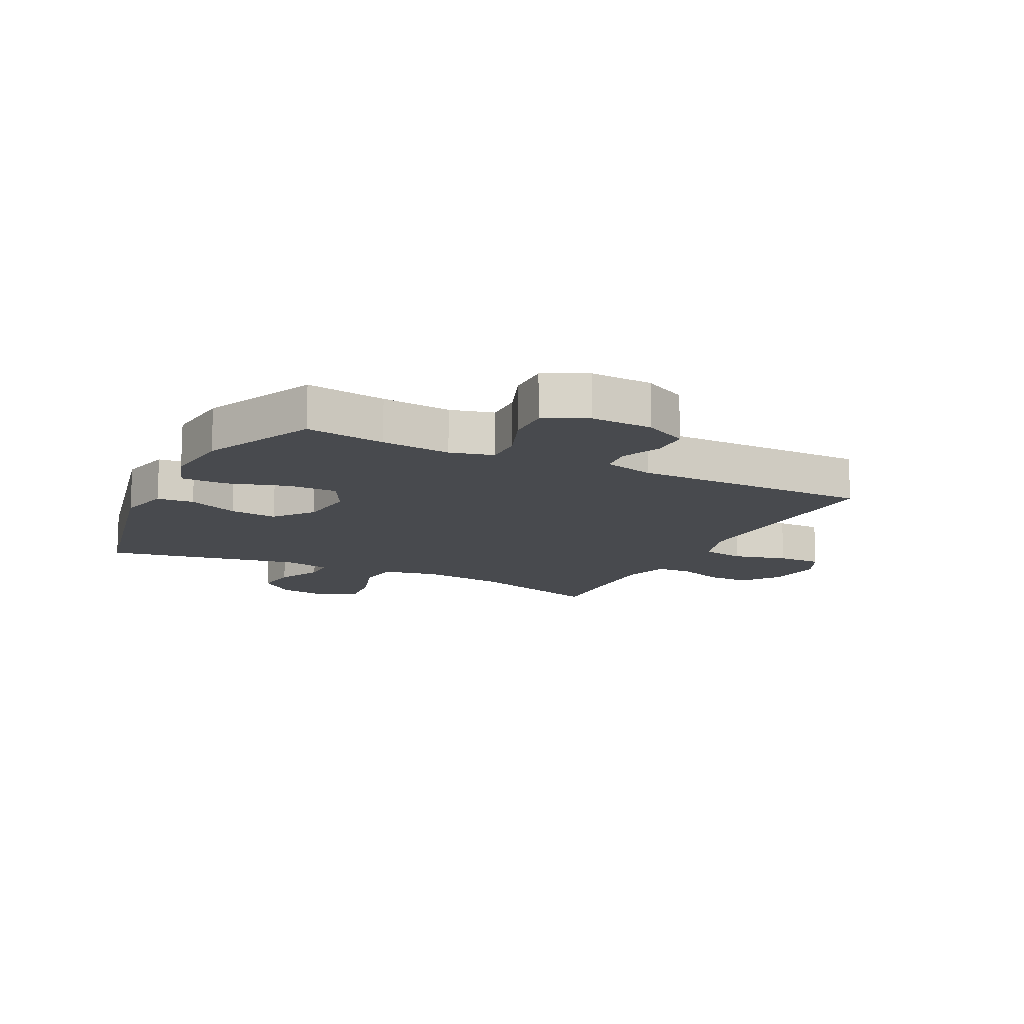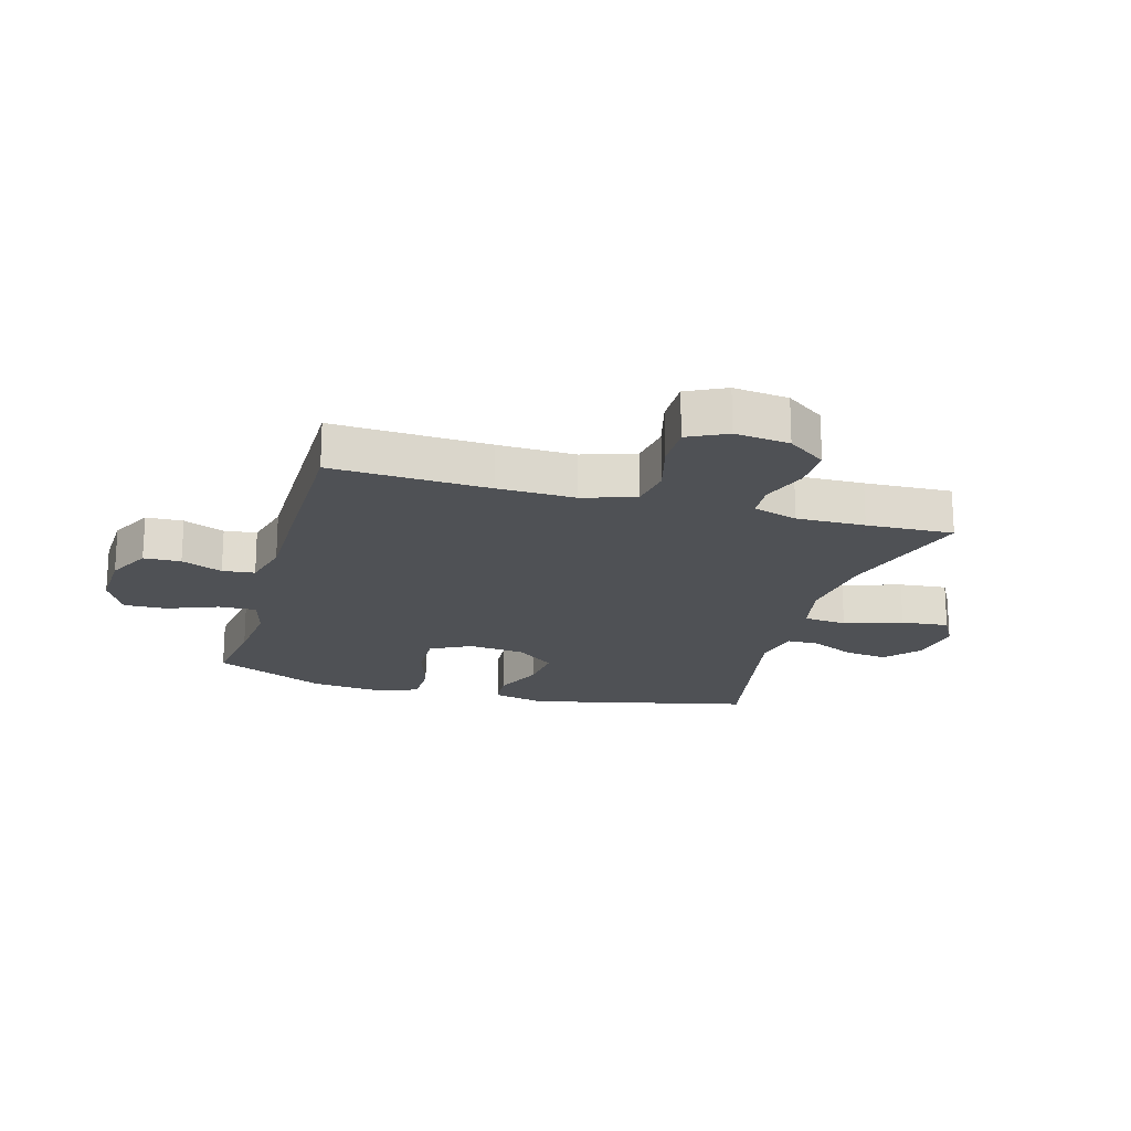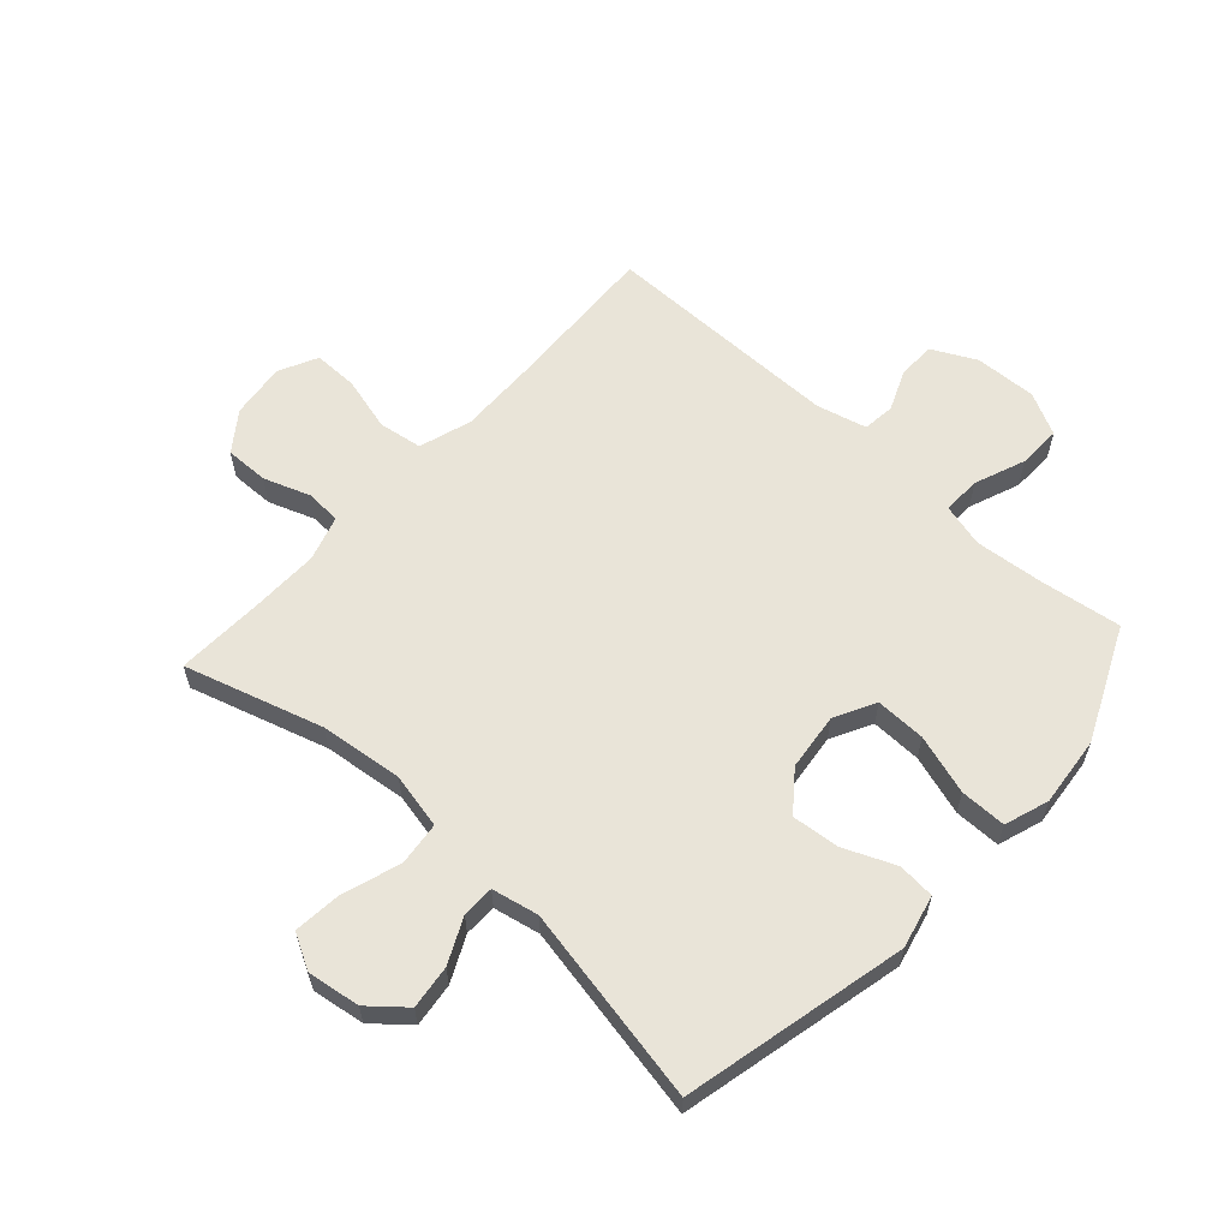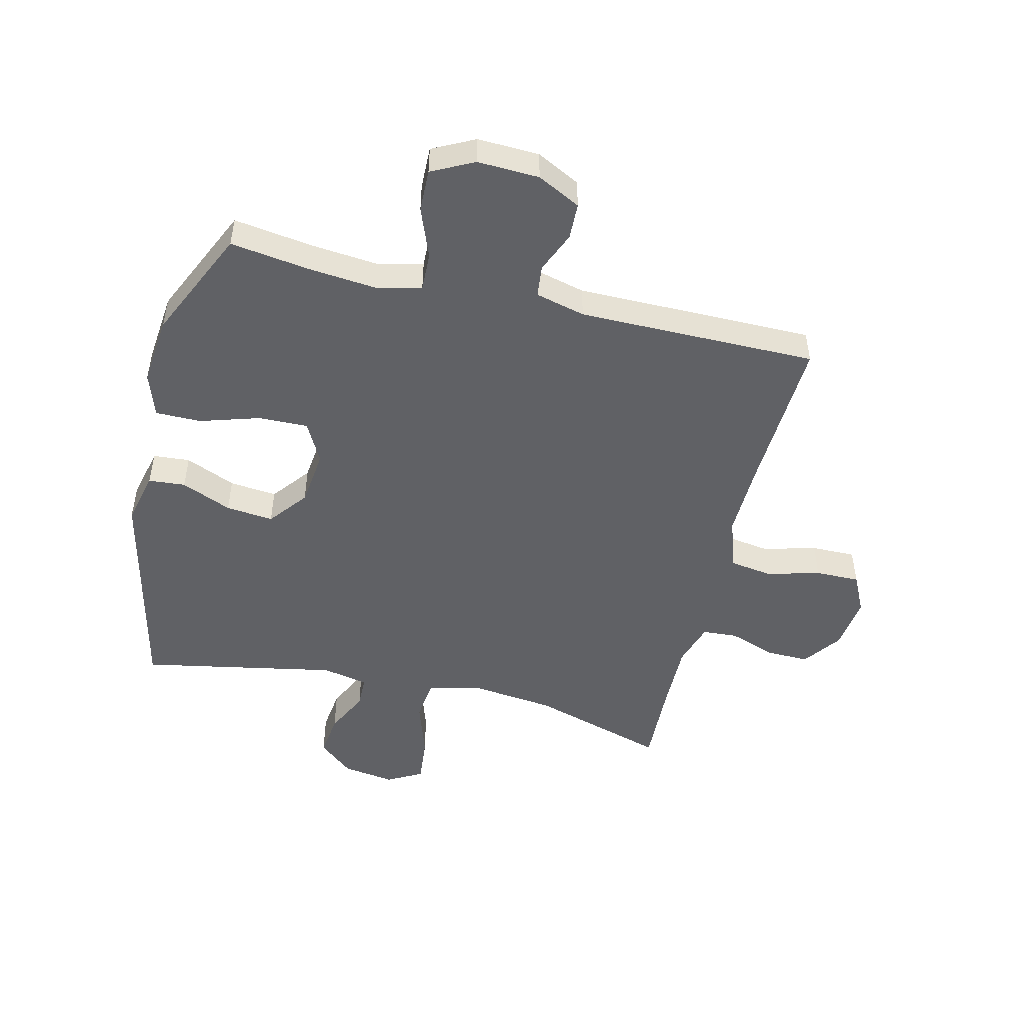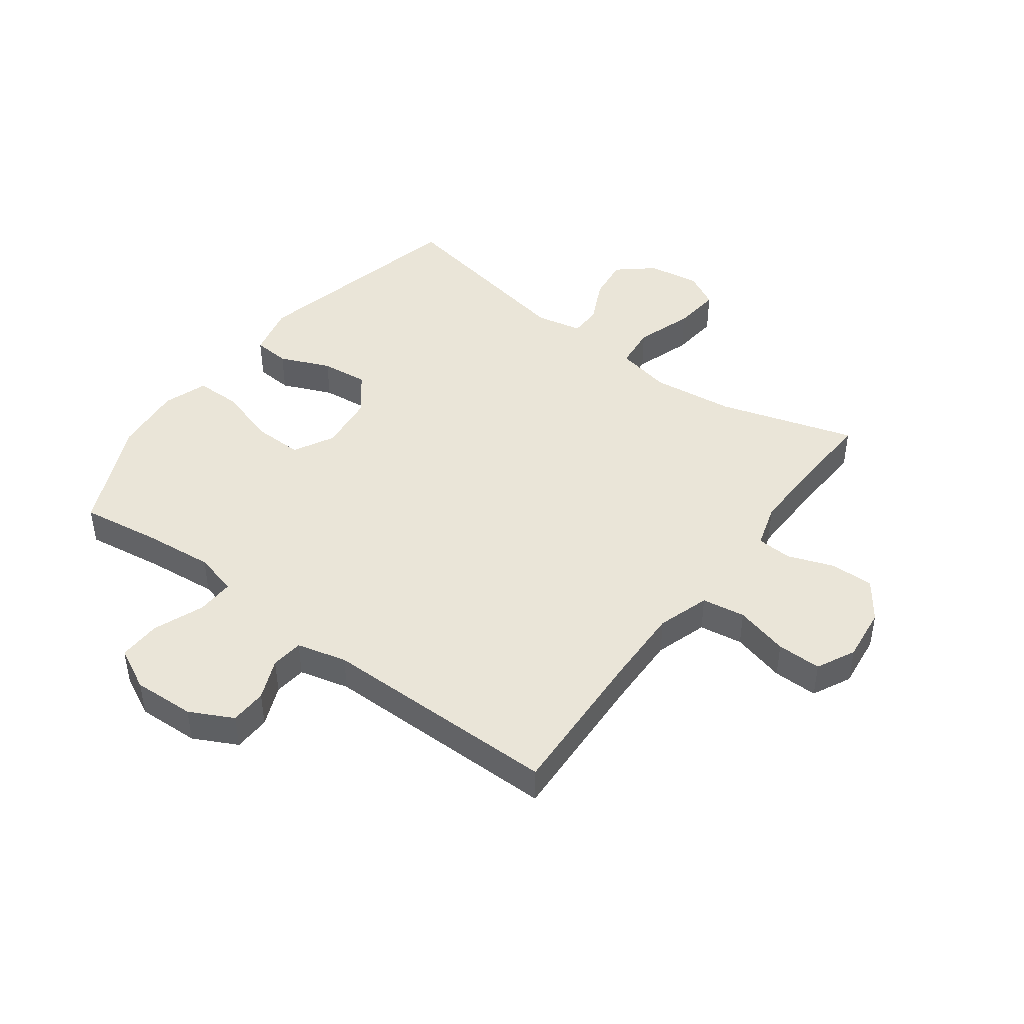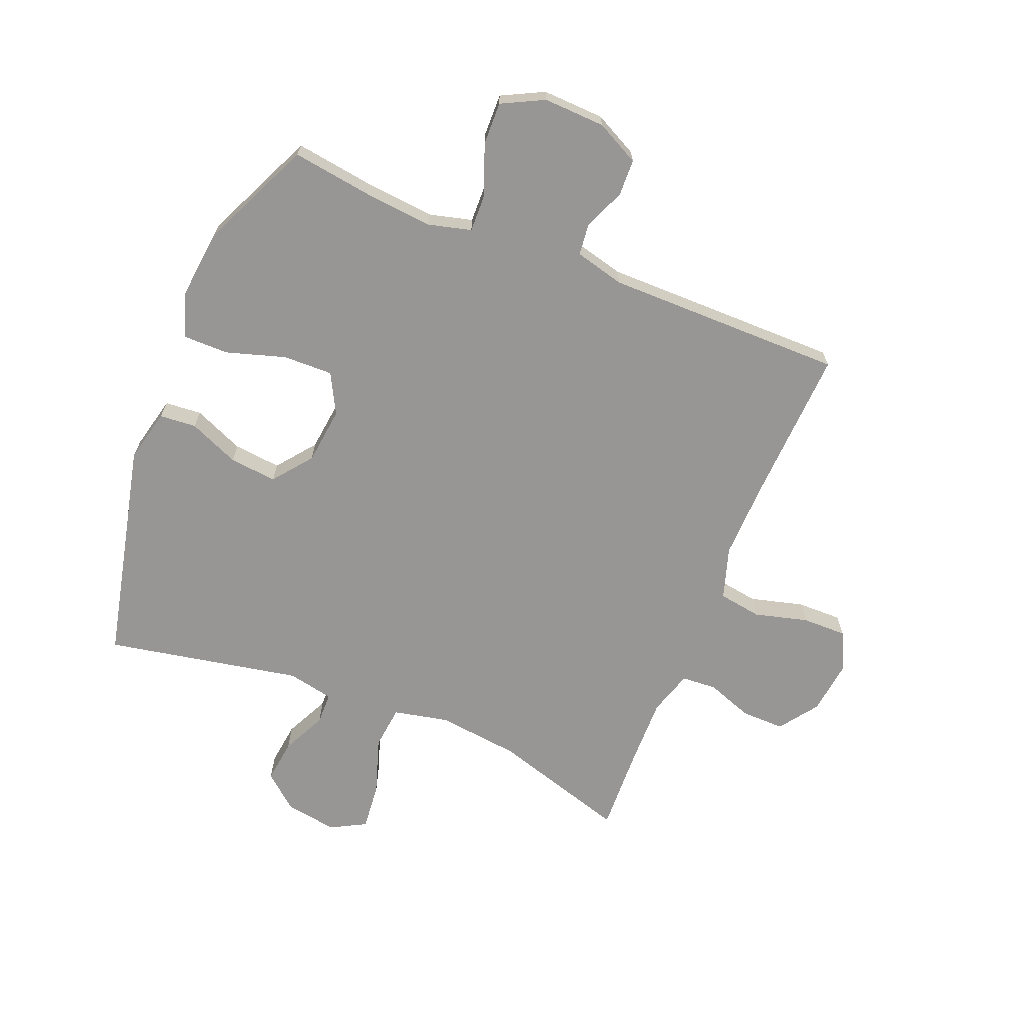
<metadata>
{"format":"obj","ext":"obj","renderer":"f3d","projection":"perspective","resolution":1024,"background":"white","views":[{"elev":-13.2,"azim":153.3,"up":"+Y"},{"elev":-19.5,"azim":-105.9,"up":"+Y"},{"elev":60.5,"azim":42.2,"up":"+Y"},{"elev":-49.2,"azim":166.4,"up":"+Y"},{"elev":44.7,"azim":-143.4,"up":"+Y"},{"elev":-67.8,"azim":157.9,"up":"+Y"}]}
</metadata>
<code>
v 0.5 0.07 0.5
v 0.586 0.07 0.126
v 0.565 0.07 0.037
v 0.503 0.07 0.032
v 0.418 0.07 0.068
v 0.338 0.07 0.076
v 0.287 0.07 0.011
v 0.276 0.07 -0.085
v 0.312 0.07 -0.153
v 0.396 0.07 -0.151
v 0.496 0.07 -0.12
v 0.573 0.07 -0.12
v 0.598 0.07 -0.194
v 0.586 0.07 -0.311
v 0.5 0.07 -0.5
v 0.366 0.07 -0.481
v 0.249 0.07 -0.47
v 0.176 0.07 -0.489
v 0.178 0.07 -0.553
v 0.211 0.07 -0.638
v 0.213 0.07 -0.71
v 0.142 0.07 -0.746
v 0.038 0.07 -0.742
v -0.035 0.07 -0.705
v -0.037 0.07 -0.643
v -0.008 0.07 -0.574
v -0.014 0.07 -0.52
v -0.098 0.07 -0.499
v -0.5 0.07 -0.5
v -0.488 0.07 -0.237
v -0.485 0.07 -0.107
v -0.513 0.07 -0.019
v -0.586 0.07 -0.008
v -0.676 0.07 -0.032
v -0.751 0.07 -0.033
v -0.783 0.07 0.032
v -0.772 0.07 0.124
v -0.725 0.07 0.189
v -0.652 0.07 0.188
v -0.574 0.07 0.16
v -0.515 0.07 0.164
v -0.492 0.07 0.239
v -0.494 0.07 0.354
v -0.5 0.07 0.5
v -0.27 0.07 0.431
v -0.131 0.07 0.415
v -0.038 0.07 0.435
v -0.03 0.07 0.508
v -0.062 0.07 0.605
v -0.07 0.07 0.685
v -0.011 0.07 0.717
v 0.077 0.07 0.704
v 0.136 0.07 0.654
v 0.127 0.07 0.581
v 0.091 0.07 0.506
v 0.092 0.07 0.452
v 0.17 0.07 0.436
v 0.5 0 0.5
v 0.586 0 0.126
v 0.565 0 0.037
v 0.503 0 0.032
v 0.418 0 0.068
v 0.338 0 0.076
v 0.287 0 0.011
v 0.276 0 -0.085
v 0.312 0 -0.153
v 0.396 0 -0.151
v 0.496 0 -0.12
v 0.573 0 -0.12
v 0.598 0 -0.194
v 0.586 0 -0.311
v 0.5 0 -0.5
v 0.366 0 -0.481
v 0.249 0 -0.47
v 0.176 0 -0.489
v 0.178 0 -0.553
v 0.211 0 -0.638
v 0.213 0 -0.71
v 0.142 0 -0.746
v 0.038 0 -0.742
v -0.035 0 -0.705
v -0.037 0 -0.643
v -0.008 0 -0.574
v -0.014 0 -0.52
v -0.098 0 -0.499
v -0.5 0 -0.5
v -0.488 0 -0.237
v -0.485 0 -0.107
v -0.513 0 -0.019
v -0.586 0 -0.008
v -0.676 0 -0.032
v -0.751 0 -0.033
v -0.783 0 0.032
v -0.772 0 0.124
v -0.725 0 0.189
v -0.652 0 0.188
v -0.574 0 0.16
v -0.515 0 0.164
v -0.492 0 0.239
v -0.494 0 0.354
v -0.5 0 0.5
v -0.27 0 0.431
v -0.131 0 0.415
v -0.038 0 0.435
v -0.03 0 0.508
v -0.062 0 0.605
v -0.07 0 0.685
v -0.011 0 0.717
v 0.077 0 0.704
v 0.136 0 0.654
v 0.127 0 0.581
v 0.091 0 0.506
v 0.092 0 0.452
v 0.17 0 0.436
f 52 53 54 55
f 52 55 56
f 51 52 56
f 48 49 50 51
f 48 51 56
f 47 48 56
f 46 47 56 57
f 43 44 45
f 42 43 45 46
f 41 42 46 57
f 37 38 39 40
f 37 40 41
f 36 37 41
f 33 34 35 36
f 32 33 36 41
f 31 32 41 57
f 28 29 30
f 27 28 30 31
f 23 24 25 26
f 23 26 27
f 22 23 27
f 19 20 21 22
f 18 19 22 27
f 17 18 27 31
f 13 14 15 16
f 10 11 12 13
f 9 10 13 16
f 8 9 16 17
f 2 3 4 5
f 2 5 6
f 1 2 6
f 57 1 6 7
f 8 17 31 57
f 7 8 57
f 112 111 110 109
f 113 112 109
f 113 109 108
f 108 107 106 105
f 113 108 105
f 113 105 104
f 114 113 104 103
f 102 101 100
f 103 102 100 99
f 114 103 99 98
f 97 96 95 94
f 98 97 94
f 98 94 93
f 93 92 91 90
f 98 93 90 89
f 114 98 89 88
f 87 86 85
f 88 87 85 84
f 83 82 81 80
f 84 83 80
f 84 80 79
f 79 78 77 76
f 84 79 76 75
f 88 84 75 74
f 73 72 71 70
f 70 69 68 67
f 73 70 67 66
f 74 73 66 65
f 62 61 60 59
f 63 62 59
f 63 59 58
f 64 63 58 114
f 114 88 74 65
f 114 65 64
f 1 58 59 2
f 2 59 60 3
f 3 60 61 4
f 4 61 62 5
f 5 62 63 6
f 6 63 64 7
f 7 64 65 8
f 8 65 66 9
f 9 66 67 10
f 10 67 68 11
f 11 68 69 12
f 12 69 70 13
f 13 70 71 14
f 14 71 72 15
f 15 72 73 16
f 16 73 74 17
f 17 74 75 18
f 18 75 76 19
f 19 76 77 20
f 20 77 78 21
f 21 78 79 22
f 22 79 80 23
f 23 80 81 24
f 24 81 82 25
f 25 82 83 26
f 26 83 84 27
f 27 84 85 28
f 28 85 86 29
f 29 86 87 30
f 30 87 88 31
f 31 88 89 32
f 32 89 90 33
f 33 90 91 34
f 34 91 92 35
f 35 92 93 36
f 36 93 94 37
f 37 94 95 38
f 38 95 96 39
f 39 96 97 40
f 40 97 98 41
f 41 98 99 42
f 42 99 100 43
f 43 100 101 44
f 44 101 102 45
f 45 102 103 46
f 46 103 104 47
f 47 104 105 48
f 48 105 106 49
f 49 106 107 50
f 50 107 108 51
f 51 108 109 52
f 52 109 110 53
f 53 110 111 54
f 54 111 112 55
f 55 112 113 56
f 56 113 114 57
f 57 114 58 1

</code>
